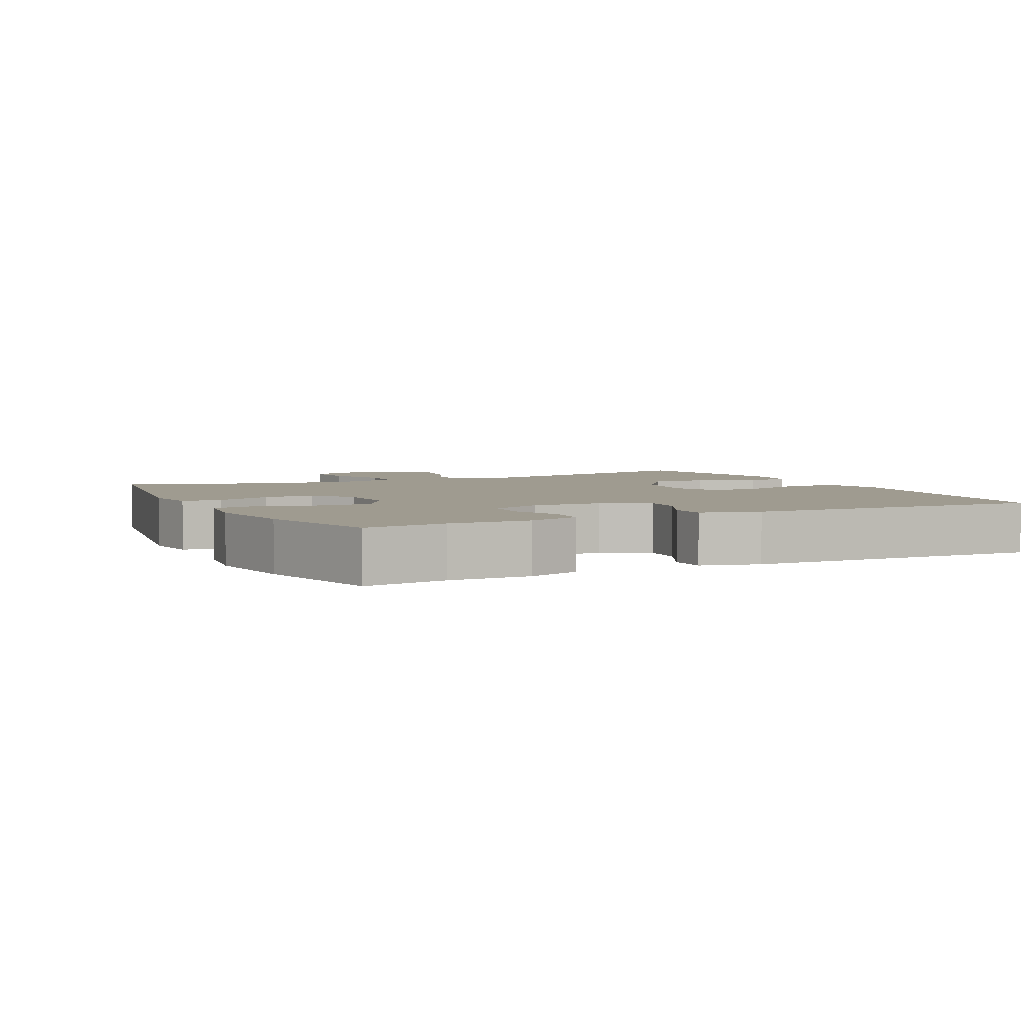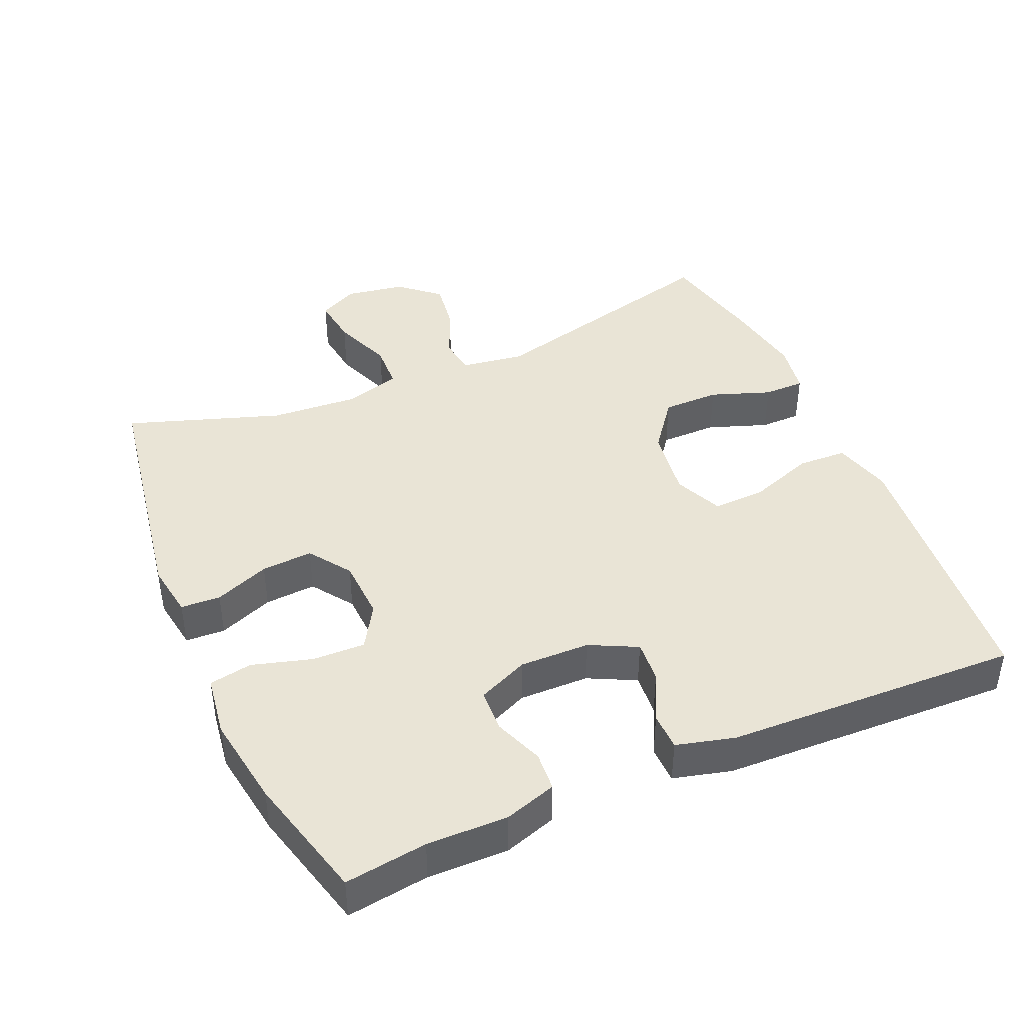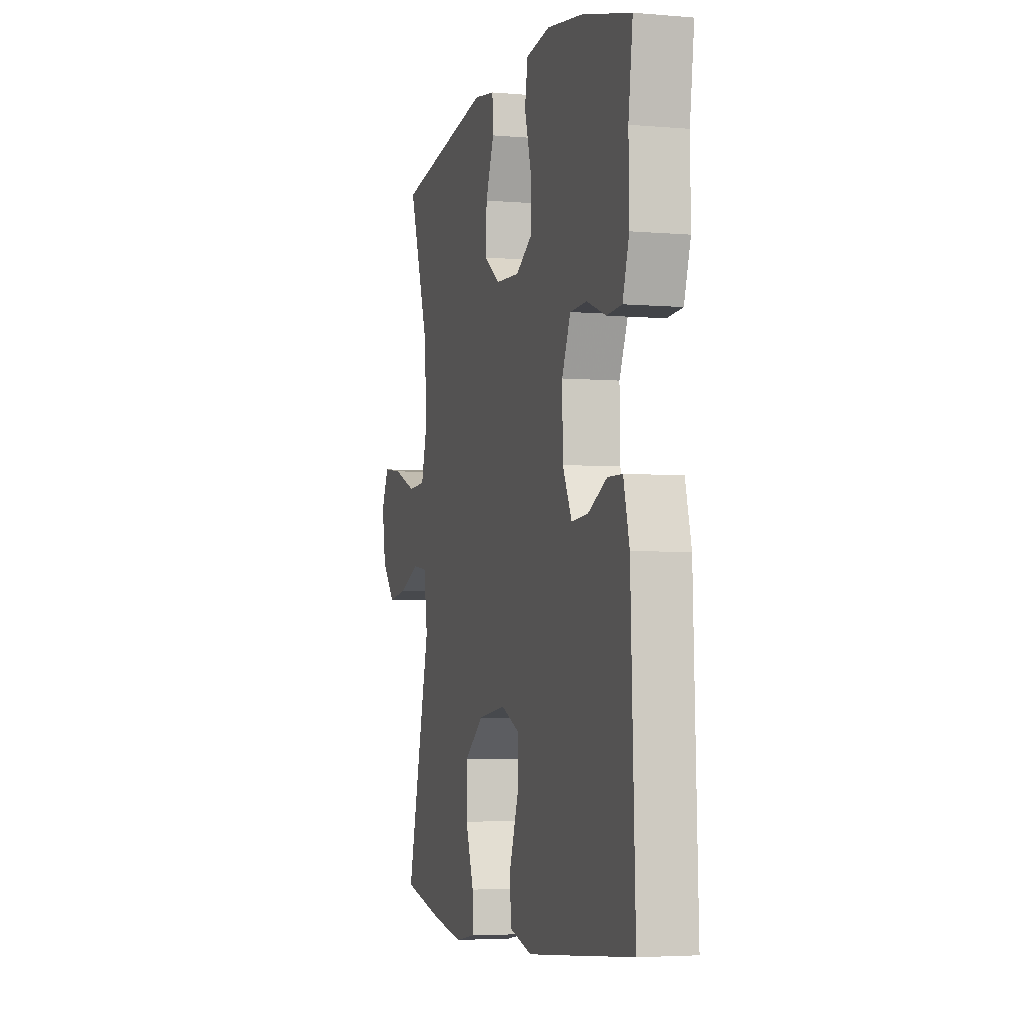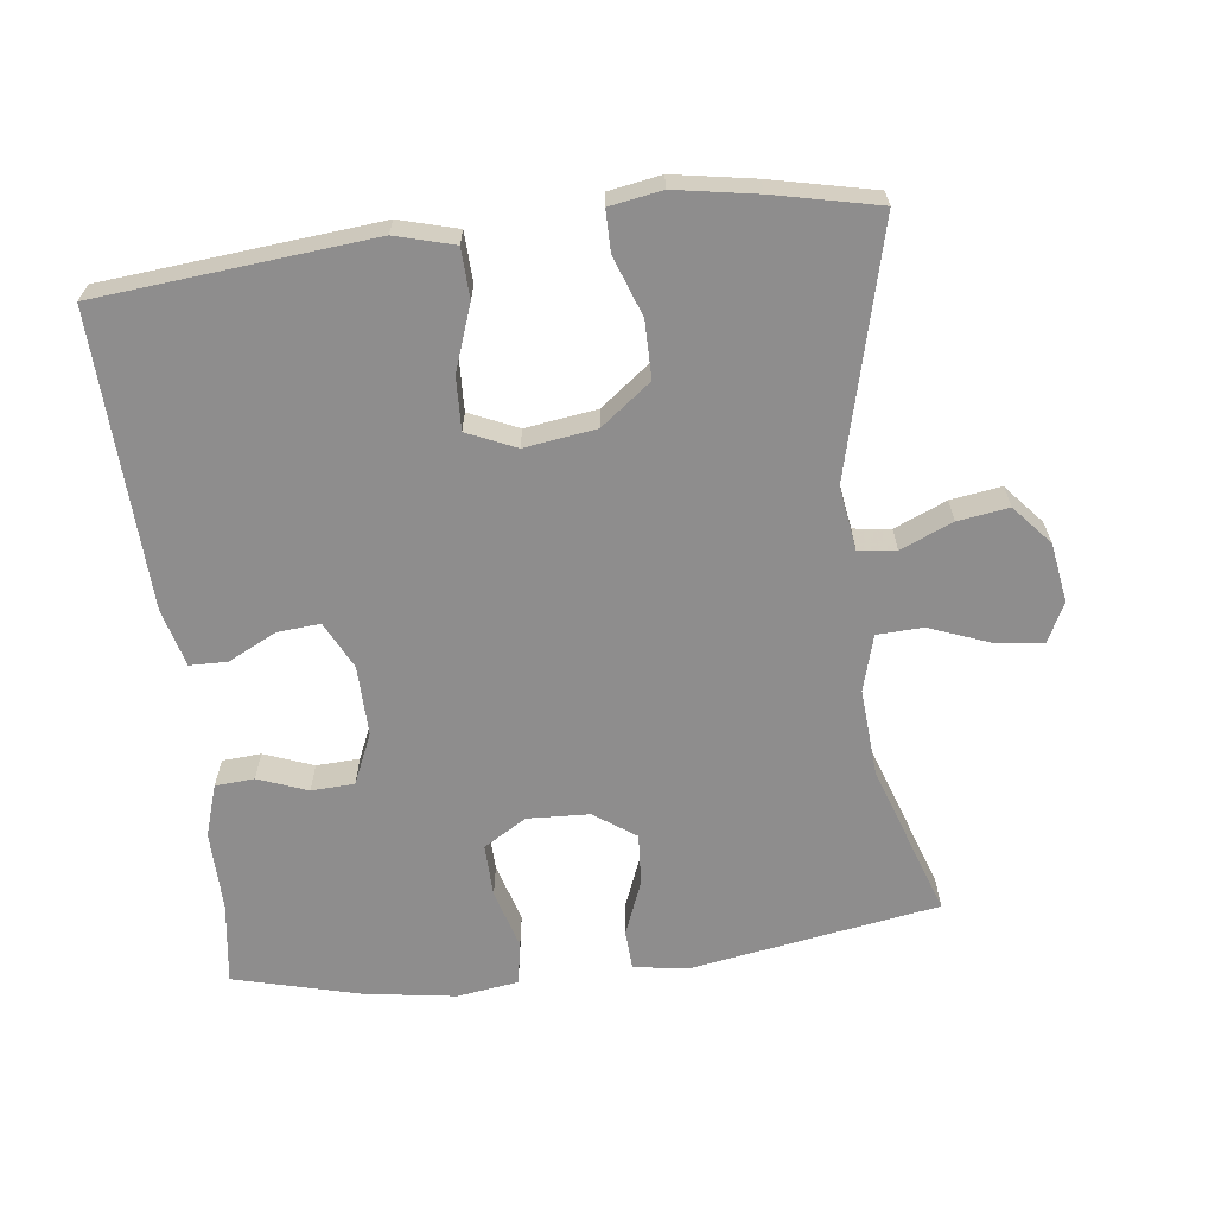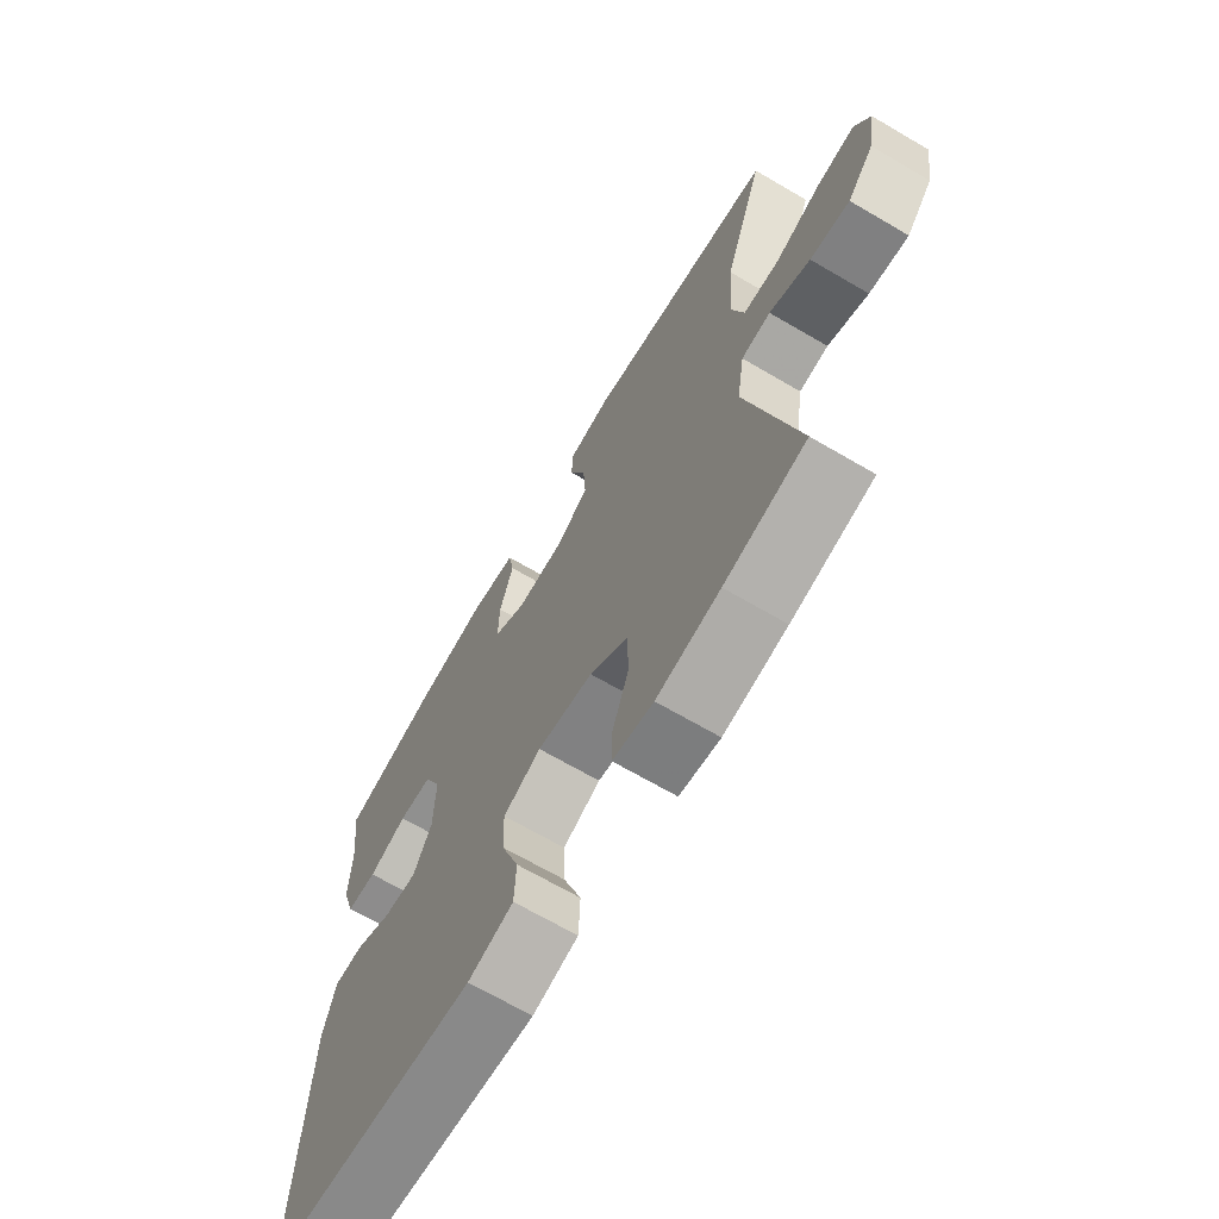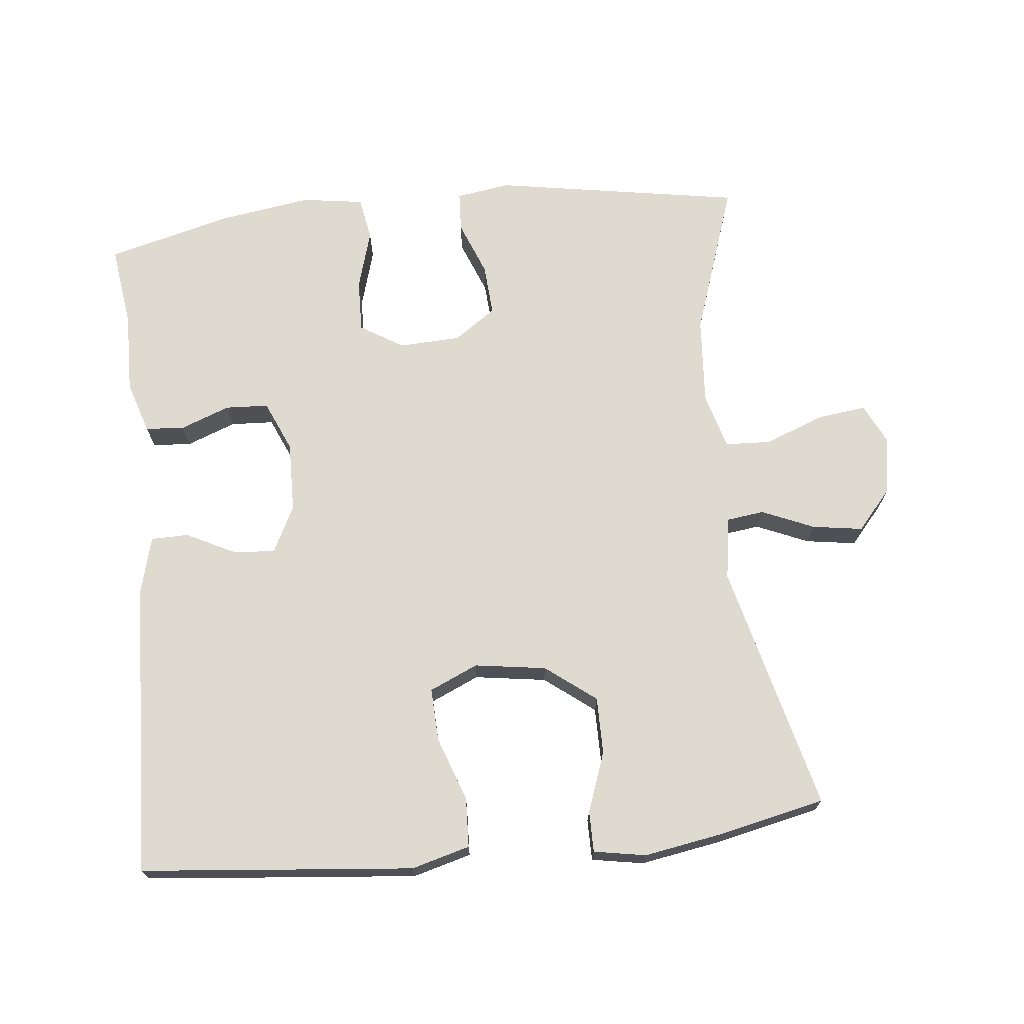
<metadata>
{"format":"obj","ext":"obj","renderer":"f3d","projection":"perspective","resolution":1024,"background":"white","views":[{"elev":4.1,"azim":63.7,"up":"+Y"},{"elev":42.4,"azim":66.4,"up":"+Y"},{"elev":-4.2,"azim":74.1,"up":"+Z"},{"elev":-64.7,"azim":-173.1,"up":"+Y"},{"elev":-68.1,"azim":-120.4,"up":"+Z"},{"elev":70.7,"azim":174.1,"up":"+Y"}]}
</metadata>
<code>
v 0.5 0.07 0.5
v 0.484 0.07 0.382
v 0.486 0.07 0.266
v 0.462 0.07 0.191
v 0.406 0.07 0.187
v 0.335 0.07 0.214
v 0.273 0.07 0.211
v 0.241 0.07 0.138
v 0.243 0.07 0.037
v 0.277 0.07 -0.031
v 0.338 0.07 -0.026
v 0.408 0.07 0.009
v 0.462 0.07 0.008
v 0.484 0.07 -0.076
v 0.5 0.07 -0.5
v 0.236 0.07 -0.525
v 0.107 0.07 -0.537
v 0.023 0.07 -0.514
v 0.02 0.07 -0.443
v 0.053 0.07 -0.35
v 0.056 0.07 -0.274
v -0.014 0.07 -0.243
v -0.117 0.07 -0.258
v -0.189 0.07 -0.313
v -0.189 0.07 -0.395
v -0.158 0.07 -0.481
v -0.158 0.07 -0.54
v -0.233 0.07 -0.553
v -0.35 0.07 -0.533
v -0.5 0.07 -0.5
v -0.41 0.07 -0.143
v -0.424 0.07 -0.052
v -0.478 0.07 -0.045
v -0.553 0.07 -0.077
v -0.626 0.07 -0.088
v -0.675 0.07 -0.031
v -0.689 0.07 0.054
v -0.661 0.07 0.111
v -0.591 0.07 0.102
v -0.505 0.07 0.069
v -0.439 0.07 0.072
v -0.416 0.07 0.153
v -0.425 0.07 0.279
v -0.5 0.07 0.5
v -0.142 0.07 0.56
v -0.064 0.07 0.548
v -0.061 0.07 0.491
v -0.092 0.07 0.412
v -0.097 0.07 0.338
v -0.037 0.07 0.296
v 0.052 0.07 0.292
v 0.114 0.07 0.33
v 0.112 0.07 0.406
v 0.087 0.07 0.492
v 0.098 0.07 0.554
v 0.187 0.07 0.567
v 0.319 0.07 0.547
v 0.5 0 0.5
v 0.484 0 0.382
v 0.486 0 0.266
v 0.462 0 0.191
v 0.406 0 0.187
v 0.335 0 0.214
v 0.273 0 0.211
v 0.241 0 0.138
v 0.243 0 0.037
v 0.277 0 -0.031
v 0.338 0 -0.026
v 0.408 0 0.009
v 0.462 0 0.008
v 0.484 0 -0.076
v 0.5 0 -0.5
v 0.236 0 -0.525
v 0.107 0 -0.537
v 0.023 0 -0.514
v 0.02 0 -0.443
v 0.053 0 -0.35
v 0.056 0 -0.274
v -0.014 0 -0.243
v -0.117 0 -0.258
v -0.189 0 -0.313
v -0.189 0 -0.395
v -0.158 0 -0.481
v -0.158 0 -0.54
v -0.233 0 -0.553
v -0.35 0 -0.533
v -0.5 0 -0.5
v -0.41 0 -0.143
v -0.424 0 -0.052
v -0.478 0 -0.045
v -0.553 0 -0.077
v -0.626 0 -0.088
v -0.675 0 -0.031
v -0.689 0 0.054
v -0.661 0 0.111
v -0.591 0 0.102
v -0.505 0 0.069
v -0.439 0 0.072
v -0.416 0 0.153
v -0.425 0 0.279
v -0.5 0 0.5
v -0.142 0 0.56
v -0.064 0 0.548
v -0.061 0 0.491
v -0.092 0 0.412
v -0.097 0 0.338
v -0.037 0 0.296
v 0.052 0 0.292
v 0.114 0 0.33
v 0.112 0 0.406
v 0.087 0 0.492
v 0.098 0 0.554
v 0.187 0 0.567
v 0.319 0 0.547
f 56 57 1 2
f 53 54 55 56
f 52 53 56 2
f 51 52 2 3
f 50 51 3 4
f 45 46 47 48
f 43 44 45 48
f 42 43 48 49
f 41 42 49 50
f 37 38 39 40
f 37 40 41
f 36 37 41
f 33 34 35 36
f 33 36 41
f 32 33 41 50
f 28 29 30 31
f 25 26 27 28
f 24 25 28 31
f 23 24 31 32
f 17 18 19 20
f 17 20 21
f 16 17 21
f 15 16 21
f 14 15 21
f 11 12 13 14
f 10 11 14 21
f 9 10 21 22
f 4 5 6
f 50 4 6
f 50 6 7
f 32 50 7 8
f 22 23 32
f 8 9 22 32
f 59 58 114 113
f 113 112 111 110
f 59 113 110 109
f 60 59 109 108
f 61 60 108 107
f 105 104 103 102
f 105 102 101 100
f 106 105 100 99
f 107 106 99 98
f 97 96 95 94
f 98 97 94
f 98 94 93
f 93 92 91 90
f 98 93 90
f 107 98 90 89
f 88 87 86 85
f 85 84 83 82
f 88 85 82 81
f 89 88 81 80
f 77 76 75 74
f 78 77 74
f 78 74 73
f 78 73 72
f 78 72 71
f 71 70 69 68
f 78 71 68 67
f 79 78 67 66
f 63 62 61
f 63 61 107
f 64 63 107
f 65 64 107 89
f 89 80 79
f 89 79 66 65
f 1 58 59 2
f 2 59 60 3
f 3 60 61 4
f 4 61 62 5
f 5 62 63 6
f 6 63 64 7
f 7 64 65 8
f 8 65 66 9
f 9 66 67 10
f 10 67 68 11
f 11 68 69 12
f 12 69 70 13
f 13 70 71 14
f 14 71 72 15
f 15 72 73 16
f 16 73 74 17
f 17 74 75 18
f 18 75 76 19
f 19 76 77 20
f 20 77 78 21
f 21 78 79 22
f 22 79 80 23
f 23 80 81 24
f 24 81 82 25
f 25 82 83 26
f 26 83 84 27
f 27 84 85 28
f 28 85 86 29
f 29 86 87 30
f 30 87 88 31
f 31 88 89 32
f 32 89 90 33
f 33 90 91 34
f 34 91 92 35
f 35 92 93 36
f 36 93 94 37
f 37 94 95 38
f 38 95 96 39
f 39 96 97 40
f 40 97 98 41
f 41 98 99 42
f 42 99 100 43
f 43 100 101 44
f 44 101 102 45
f 45 102 103 46
f 46 103 104 47
f 47 104 105 48
f 48 105 106 49
f 49 106 107 50
f 50 107 108 51
f 51 108 109 52
f 52 109 110 53
f 53 110 111 54
f 54 111 112 55
f 55 112 113 56
f 56 113 114 57
f 57 114 58 1

</code>
